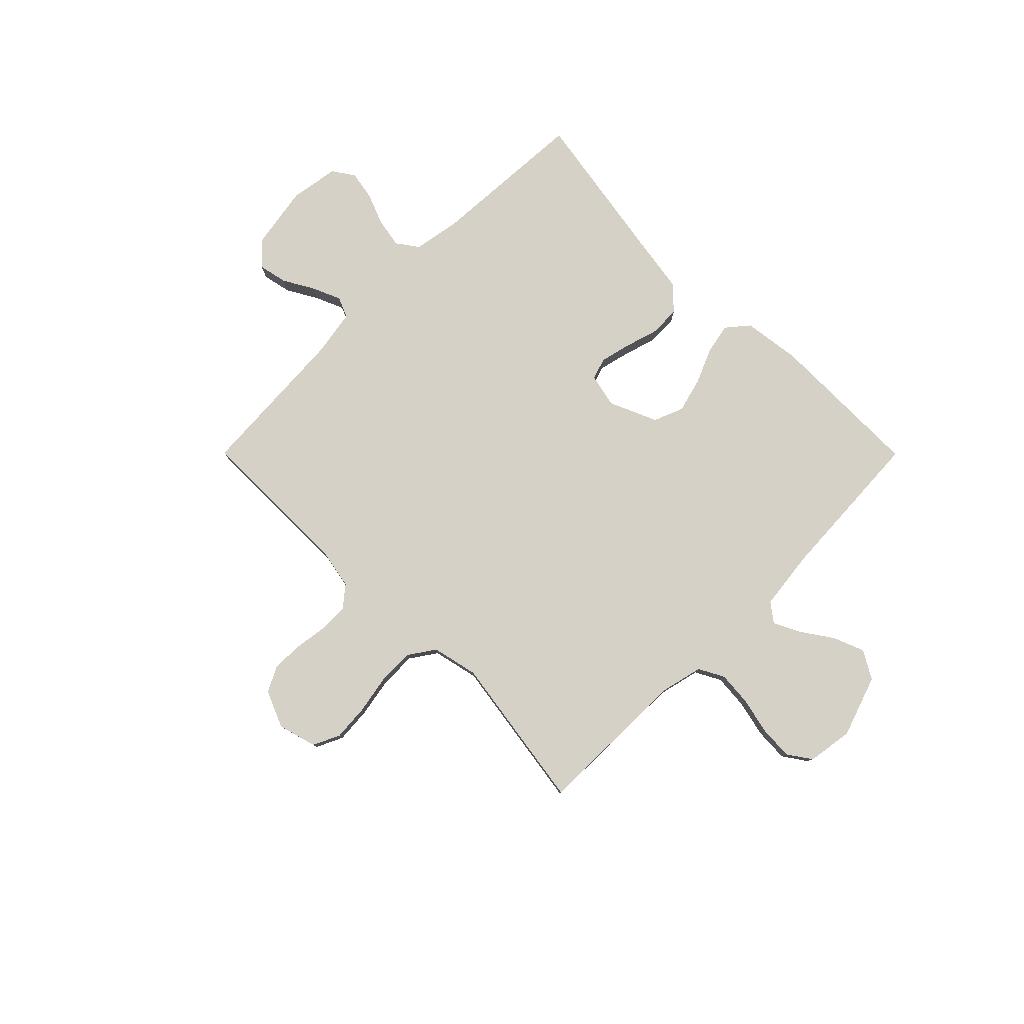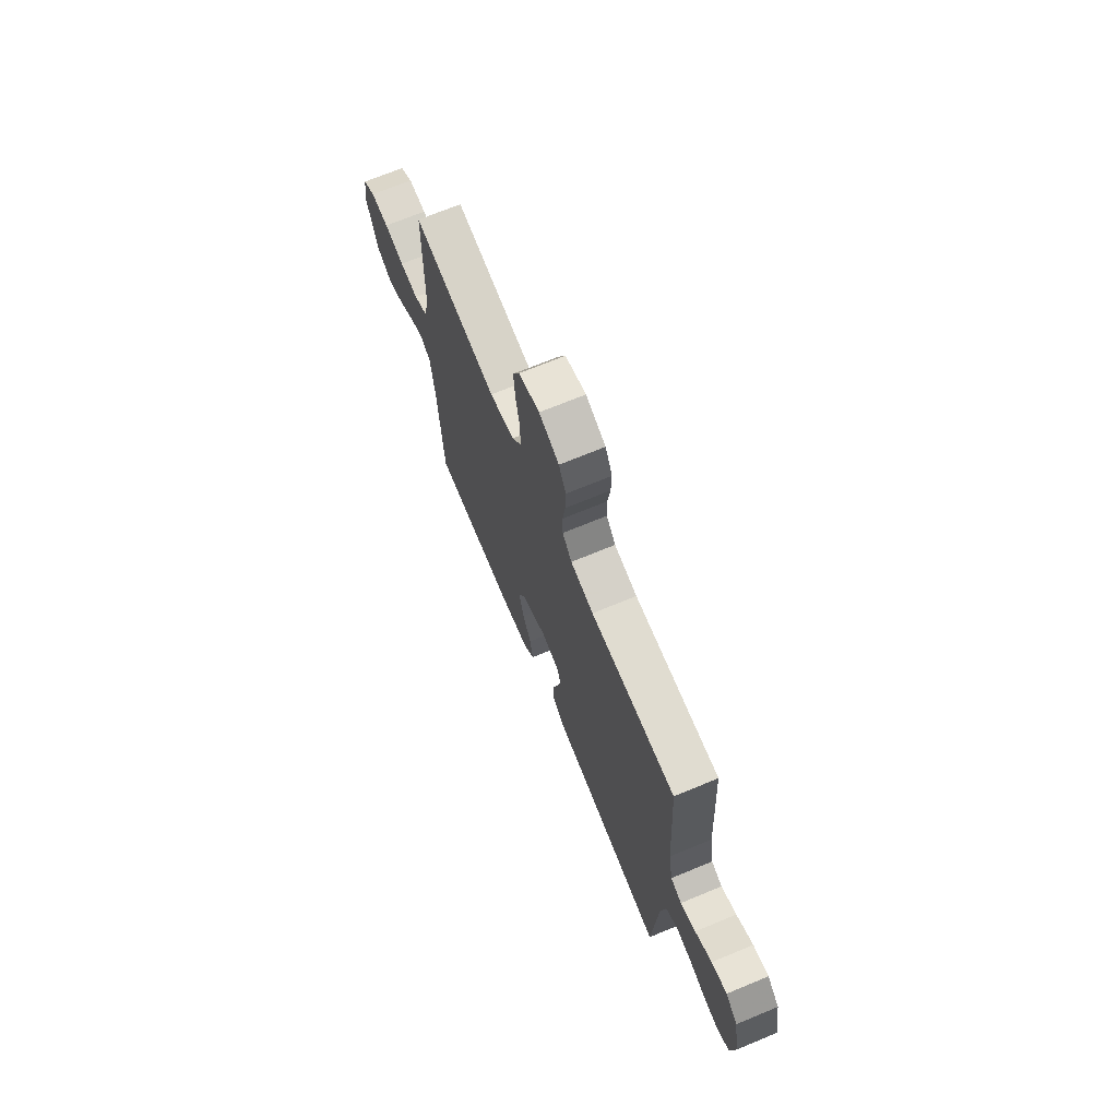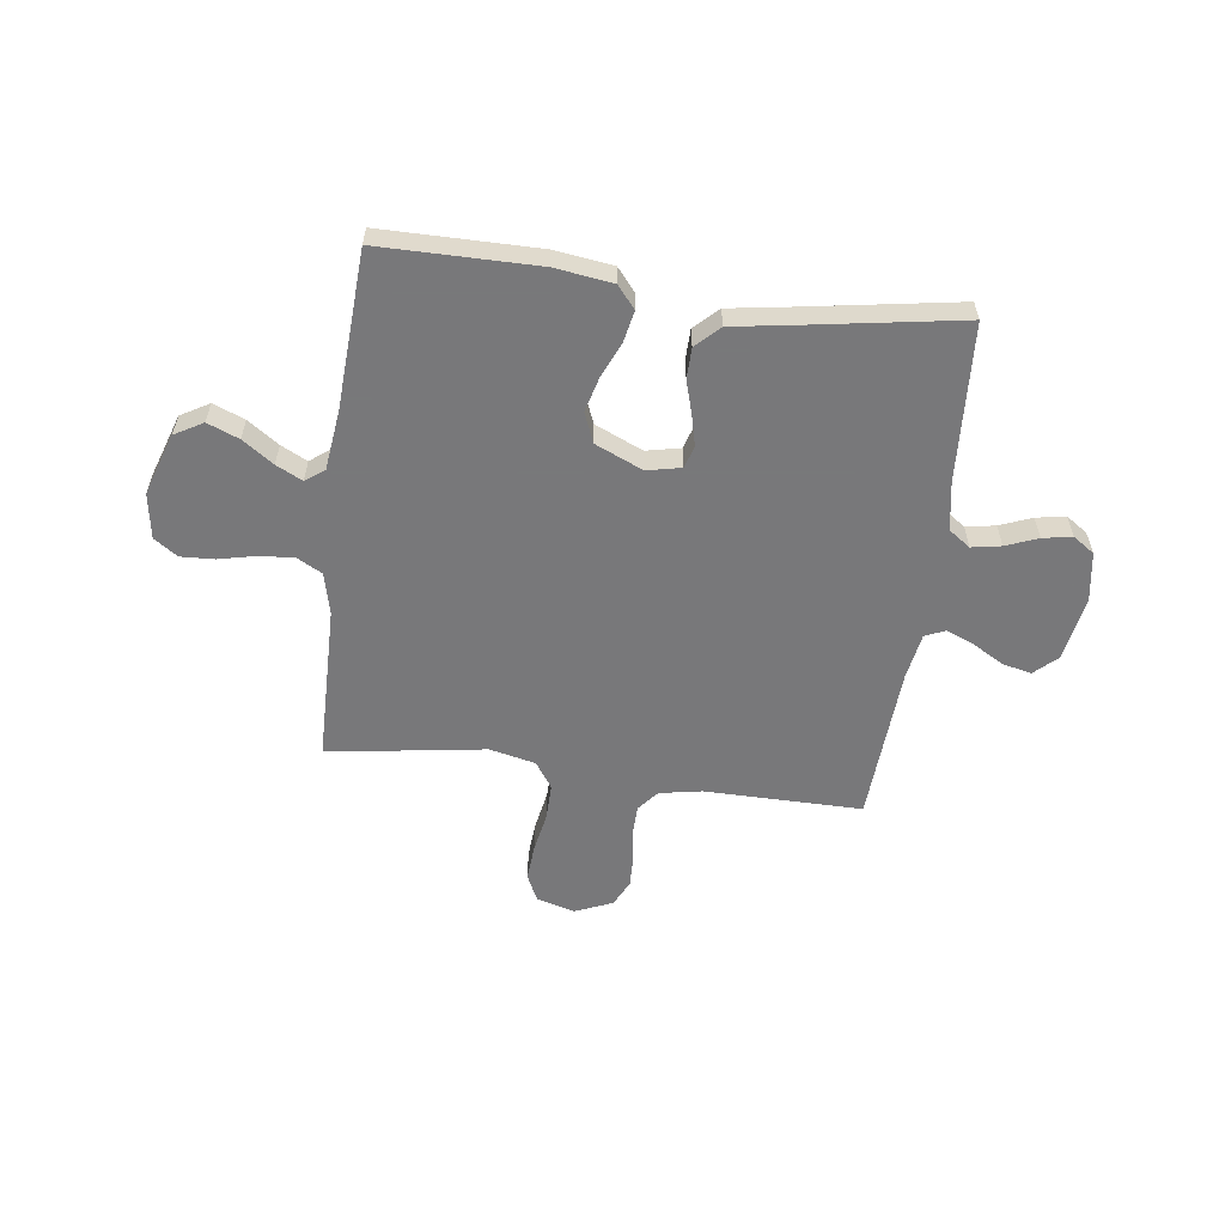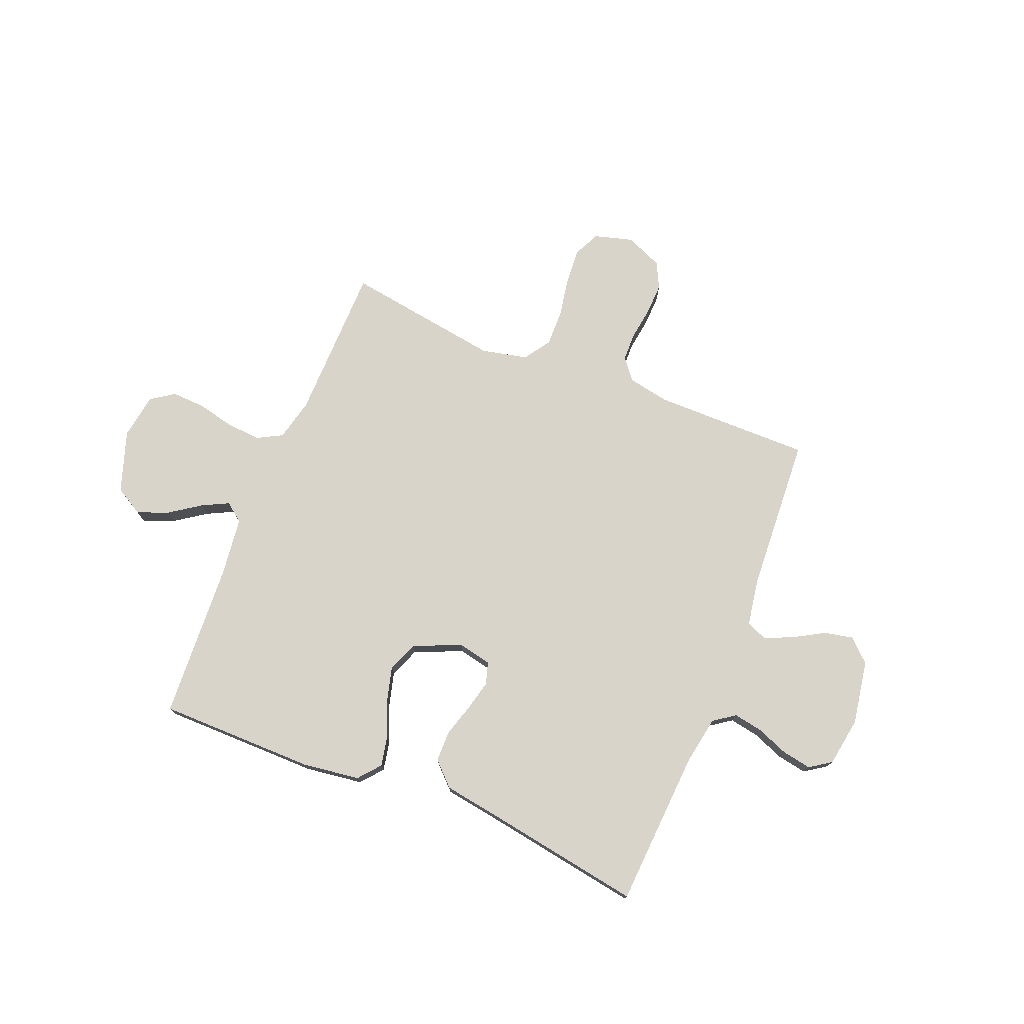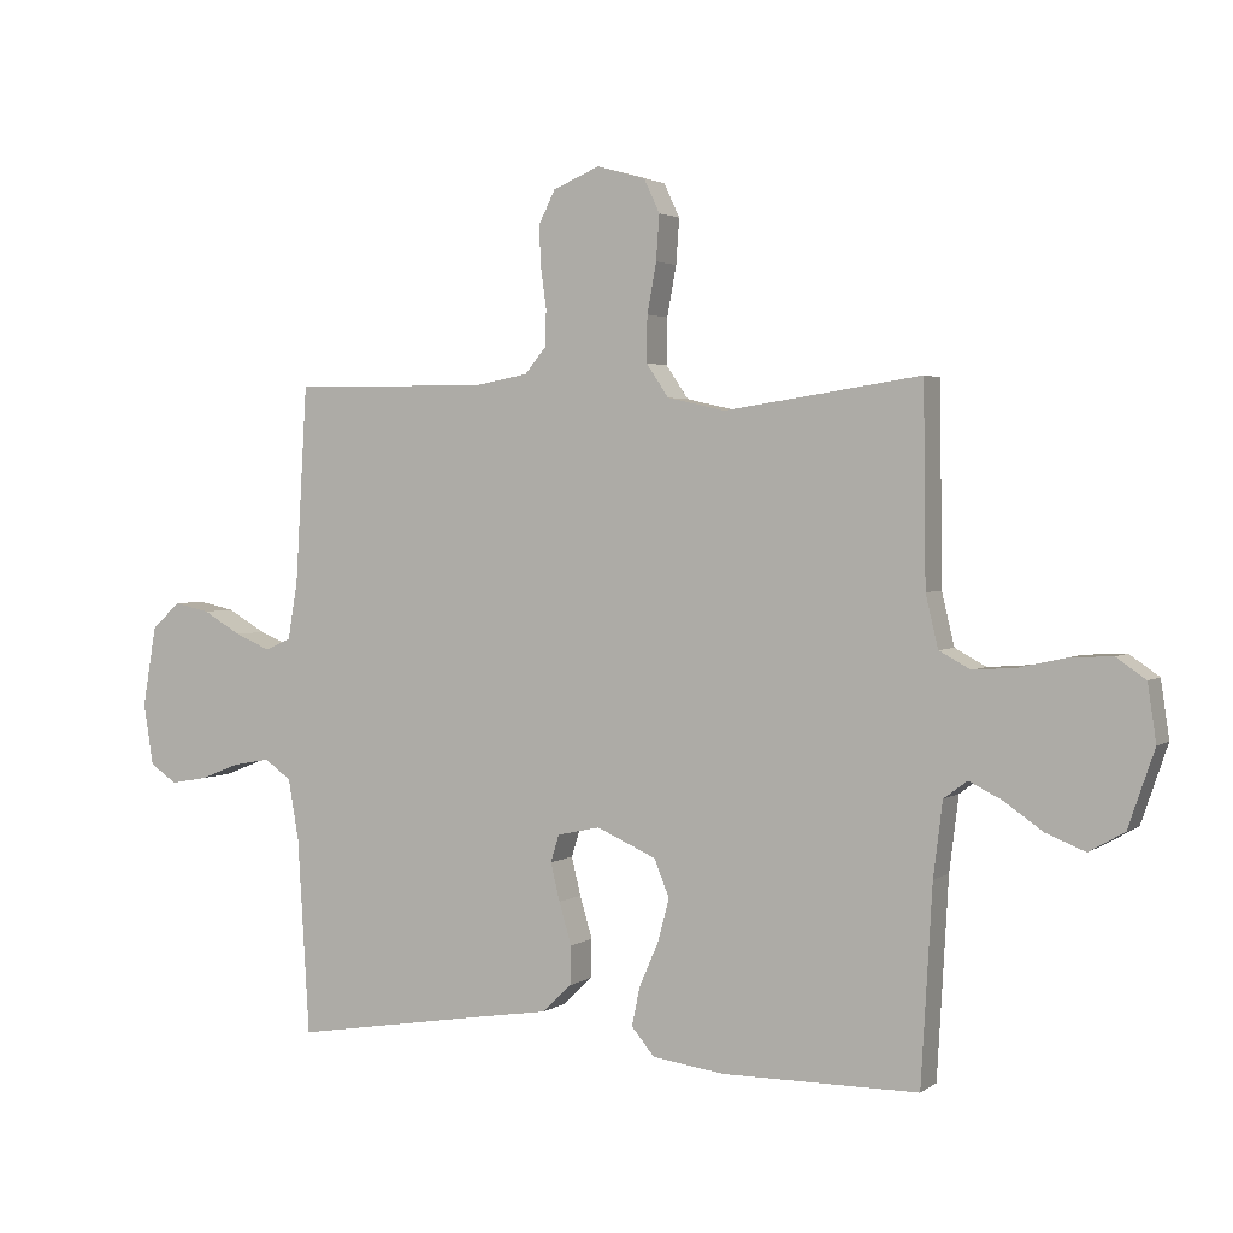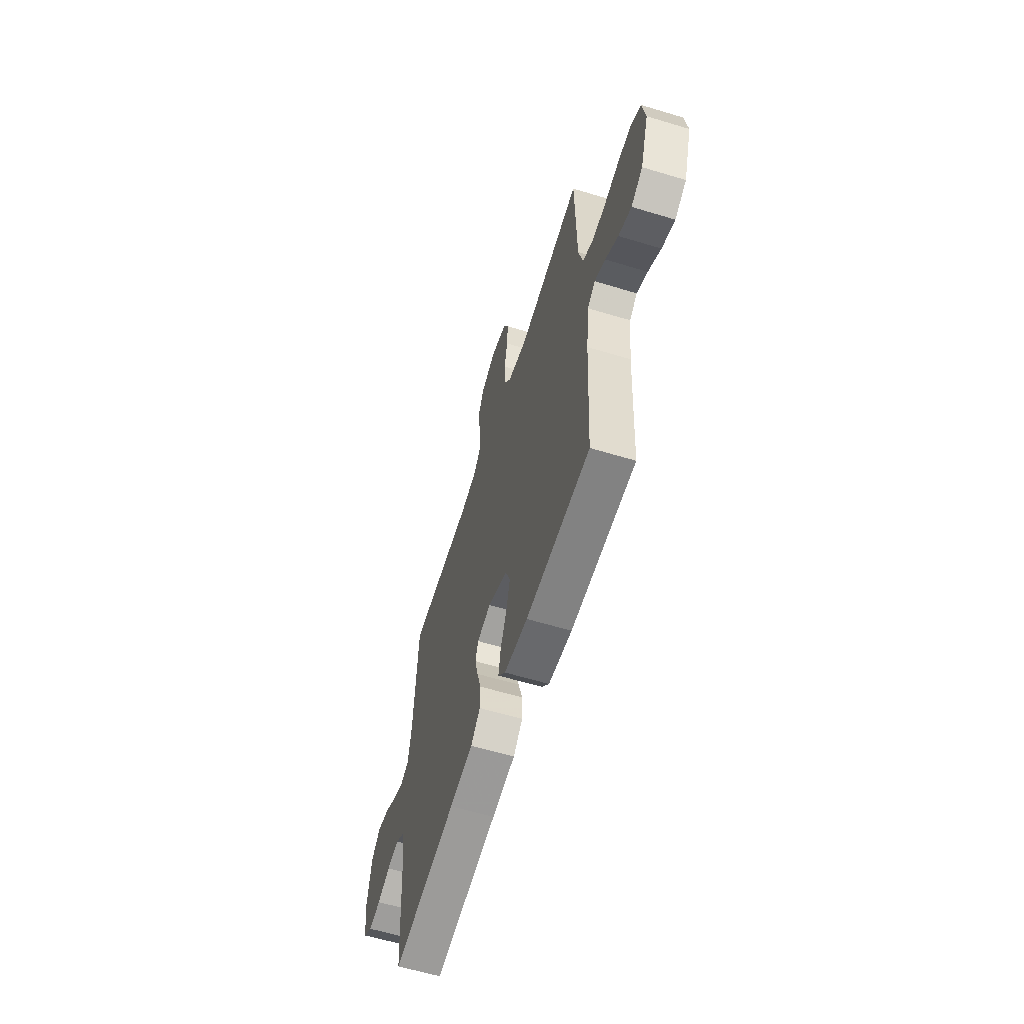
<metadata>
{"format":"obj","ext":"obj","renderer":"f3d","projection":"perspective","resolution":1024,"background":"white","views":[{"elev":79.6,"azim":45.1,"up":"+Y"},{"elev":69.9,"azim":-112.5,"up":"+Z"},{"elev":-57.6,"azim":172.5,"up":"+Y"},{"elev":75.3,"azim":-157.9,"up":"+Y"},{"elev":2.6,"azim":25.5,"up":"+Z"},{"elev":-60.5,"azim":72.8,"up":"+Z"}]}
</metadata>
<code>
v 0.5 0.07 0.5
v 0.504 0.07 0.2
v 0.523 0.07 0.12
v 0.571 0.07 0.094
v 0.637 0.07 0.099
v 0.708 0.07 0.115
v 0.772 0.07 0.118
v 0.817 0.07 0.087
v 0.83 0.07 0
v 0.79 0.07 -0.118
v 0.736 0.07 -0.149
v 0.676 0.07 -0.125
v 0.617 0.07 -0.084
v 0.567 0.07 -0.059
v 0.531 0.07 -0.086
v 0.517 0.07 -0.2
v 0.5 0.07 -0.5
v 0.2 0.07 -0.501
v 0.09 0.07 -0.486
v 0.055 0.07 -0.444
v 0.067 0.07 -0.385
v 0.096 0.07 -0.318
v 0.114 0.07 -0.251
v 0.091 0.07 -0.194
v 0 0.07 -0.154
v -0.065 0.07 -0.168
v -0.078 0.07 -0.21
v -0.064 0.07 -0.268
v -0.045 0.07 -0.332
v -0.046 0.07 -0.391
v -0.09 0.07 -0.434
v -0.2 0.07 -0.451
v -0.5 0.07 -0.5
v -0.518 0.07 -0.2
v -0.534 0.07 -0.107
v -0.575 0.07 -0.078
v -0.631 0.07 -0.088
v -0.692 0.07 -0.112
v -0.748 0.07 -0.122
v -0.789 0.07 -0.094
v -0.804 0.07 0
v -0.783 0.07 0.123
v -0.74 0.07 0.163
v -0.685 0.07 0.151
v -0.626 0.07 0.117
v -0.572 0.07 0.094
v -0.533 0.07 0.111
v -0.518 0.07 0.2
v -0.5 0.07 0.5
v -0.2 0.07 0.498
v -0.119 0.07 0.513
v -0.086 0.07 0.553
v -0.085 0.07 0.609
v -0.094 0.07 0.672
v -0.096 0.07 0.732
v -0.071 0.07 0.782
v 0 0.07 0.812
v 0.074 0.07 0.791
v 0.098 0.07 0.74
v 0.093 0.07 0.671
v 0.079 0.07 0.595
v 0.078 0.07 0.525
v 0.112 0.07 0.475
v 0.2 0.07 0.455
v 0.5 0 0.5
v 0.504 0 0.2
v 0.523 0 0.12
v 0.571 0 0.094
v 0.637 0 0.099
v 0.708 0 0.115
v 0.772 0 0.118
v 0.817 0 0.087
v 0.83 0 0
v 0.79 0 -0.118
v 0.736 0 -0.149
v 0.676 0 -0.125
v 0.617 0 -0.084
v 0.567 0 -0.059
v 0.531 0 -0.086
v 0.517 0 -0.2
v 0.5 0 -0.5
v 0.2 0 -0.501
v 0.09 0 -0.486
v 0.055 0 -0.444
v 0.067 0 -0.385
v 0.096 0 -0.318
v 0.114 0 -0.251
v 0.091 0 -0.194
v 0 0 -0.154
v -0.065 0 -0.168
v -0.078 0 -0.21
v -0.064 0 -0.268
v -0.045 0 -0.332
v -0.046 0 -0.391
v -0.09 0 -0.434
v -0.2 0 -0.451
v -0.5 0 -0.5
v -0.518 0 -0.2
v -0.534 0 -0.107
v -0.575 0 -0.078
v -0.631 0 -0.088
v -0.692 0 -0.112
v -0.748 0 -0.122
v -0.789 0 -0.094
v -0.804 0 0
v -0.783 0 0.123
v -0.74 0 0.163
v -0.685 0 0.151
v -0.626 0 0.117
v -0.572 0 0.094
v -0.533 0 0.111
v -0.518 0 0.2
v -0.5 0 0.5
v -0.2 0 0.498
v -0.119 0 0.513
v -0.086 0 0.553
v -0.085 0 0.609
v -0.094 0 0.672
v -0.096 0 0.732
v -0.071 0 0.782
v 0 0 0.812
v 0.074 0 0.791
v 0.098 0 0.74
v 0.093 0 0.671
v 0.079 0 0.595
v 0.078 0 0.525
v 0.112 0 0.475
v 0.2 0 0.455
f 58 59 60 61
f 58 61 62
f 57 58 62
f 56 57 62
f 53 54 55 56
f 52 53 56 62
f 51 52 62 63
f 48 49 50
f 47 48 50 51
f 42 43 44 45
f 42 45 46
f 41 42 46
f 40 41 46
f 37 38 39 40
f 36 37 40 46
f 35 36 46 47
f 32 33 34
f 28 29 30 31
f 27 28 31 32
f 26 27 32 34
f 19 20 21 22
f 19 22 23
f 16 17 18 19
f 15 16 19 23
f 14 15 23 24
f 10 11 12 13
f 10 13 14
f 9 10 14
f 8 9 14
f 5 6 7 8
f 4 5 8 14
f 3 4 14 24
f 64 1 2
f 25 26 34 35
f 25 35 47 51
f 25 51 63 64
f 24 25 64
f 2 3 24 64
f 125 124 123 122
f 126 125 122
f 126 122 121
f 126 121 120
f 120 119 118 117
f 126 120 117 116
f 127 126 116 115
f 114 113 112
f 115 114 112 111
f 109 108 107 106
f 110 109 106
f 110 106 105
f 110 105 104
f 104 103 102 101
f 110 104 101 100
f 111 110 100 99
f 98 97 96
f 95 94 93 92
f 96 95 92 91
f 98 96 91 90
f 86 85 84 83
f 87 86 83
f 83 82 81 80
f 87 83 80 79
f 88 87 79 78
f 77 76 75 74
f 78 77 74
f 78 74 73
f 78 73 72
f 72 71 70 69
f 78 72 69 68
f 88 78 68 67
f 66 65 128
f 99 98 90 89
f 115 111 99 89
f 128 127 115 89
f 128 89 88
f 128 88 67 66
f 1 65 66 2
f 2 66 67 3
f 3 67 68 4
f 4 68 69 5
f 5 69 70 6
f 6 70 71 7
f 7 71 72 8
f 8 72 73 9
f 9 73 74 10
f 10 74 75 11
f 11 75 76 12
f 12 76 77 13
f 13 77 78 14
f 14 78 79 15
f 15 79 80 16
f 16 80 81 17
f 17 81 82 18
f 18 82 83 19
f 19 83 84 20
f 20 84 85 21
f 21 85 86 22
f 22 86 87 23
f 23 87 88 24
f 24 88 89 25
f 25 89 90 26
f 26 90 91 27
f 27 91 92 28
f 28 92 93 29
f 29 93 94 30
f 30 94 95 31
f 31 95 96 32
f 32 96 97 33
f 33 97 98 34
f 34 98 99 35
f 35 99 100 36
f 36 100 101 37
f 37 101 102 38
f 38 102 103 39
f 39 103 104 40
f 40 104 105 41
f 41 105 106 42
f 42 106 107 43
f 43 107 108 44
f 44 108 109 45
f 45 109 110 46
f 46 110 111 47
f 47 111 112 48
f 48 112 113 49
f 49 113 114 50
f 50 114 115 51
f 51 115 116 52
f 52 116 117 53
f 53 117 118 54
f 54 118 119 55
f 55 119 120 56
f 56 120 121 57
f 57 121 122 58
f 58 122 123 59
f 59 123 124 60
f 60 124 125 61
f 61 125 126 62
f 62 126 127 63
f 63 127 128 64
f 64 128 65 1

</code>
